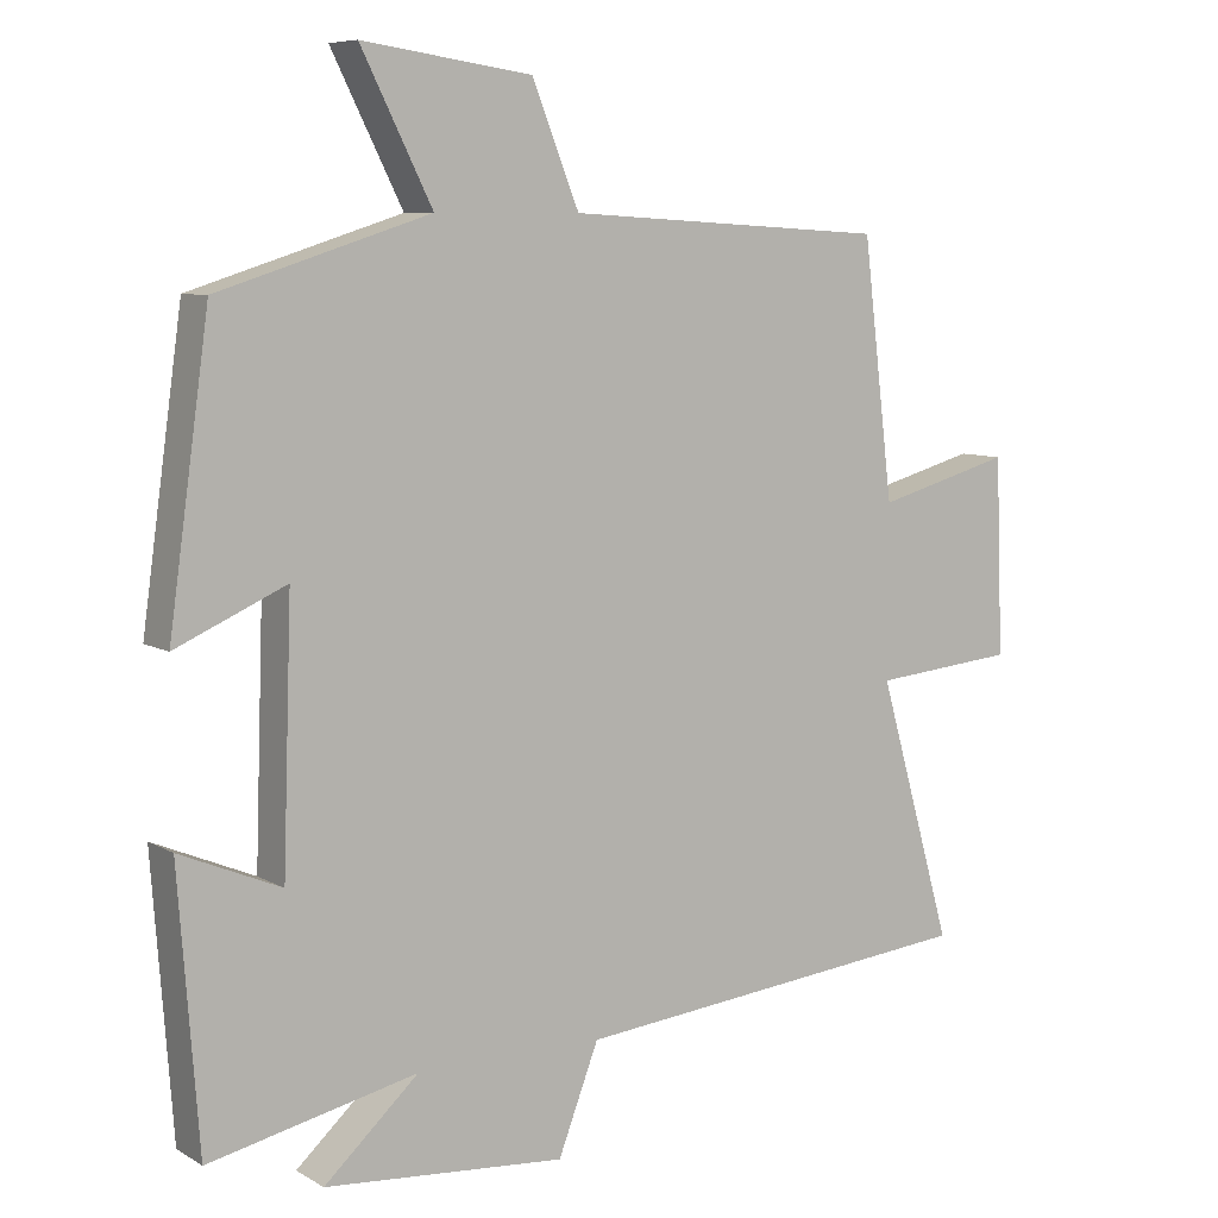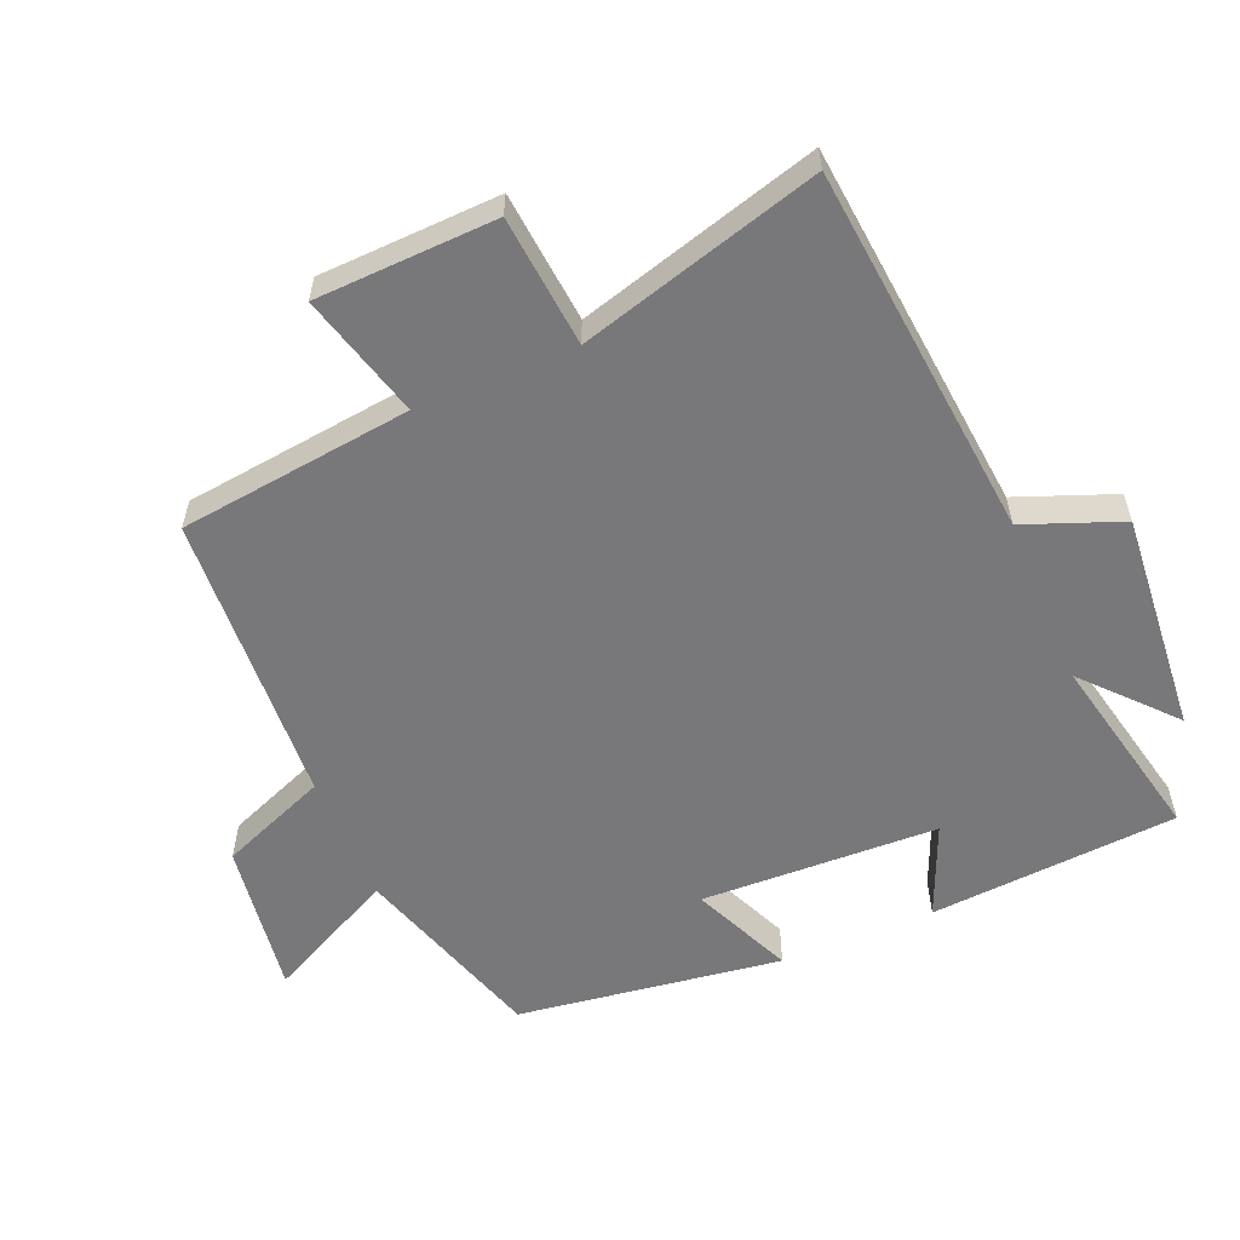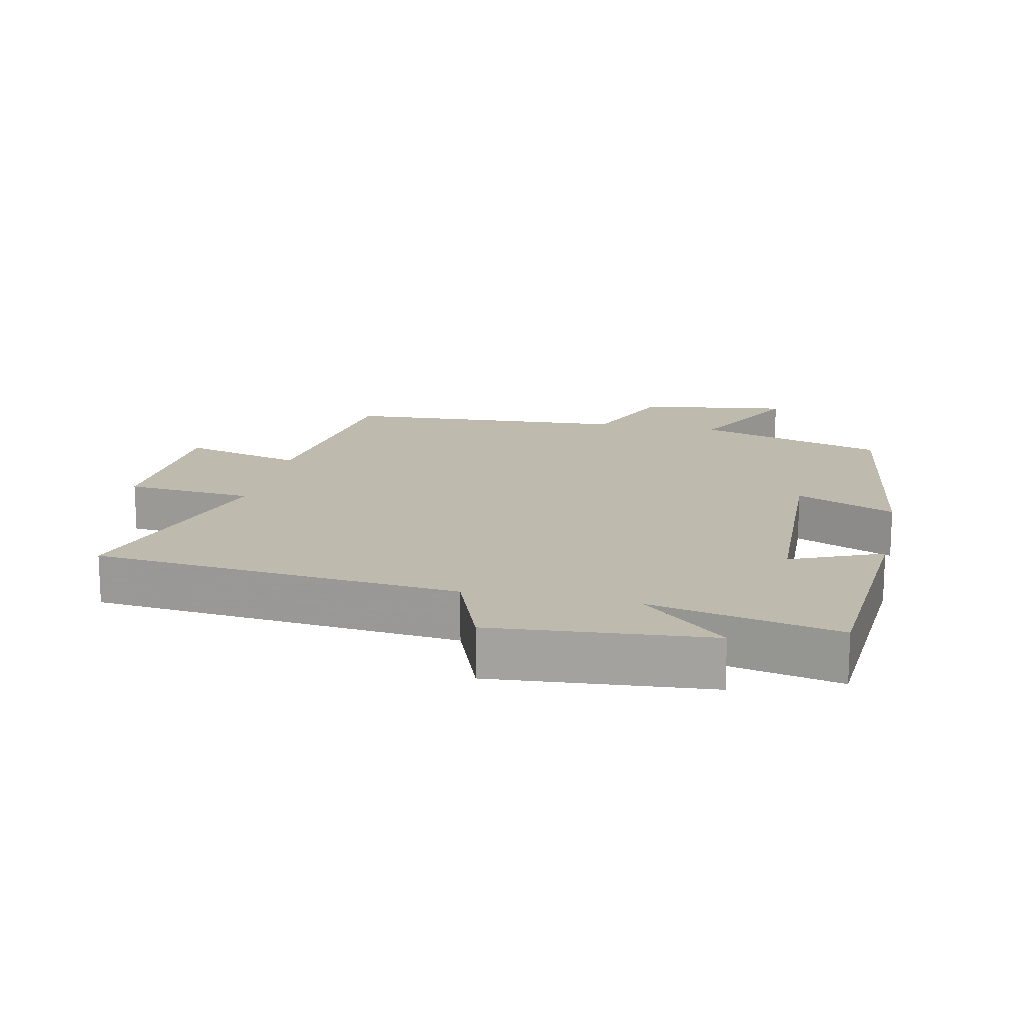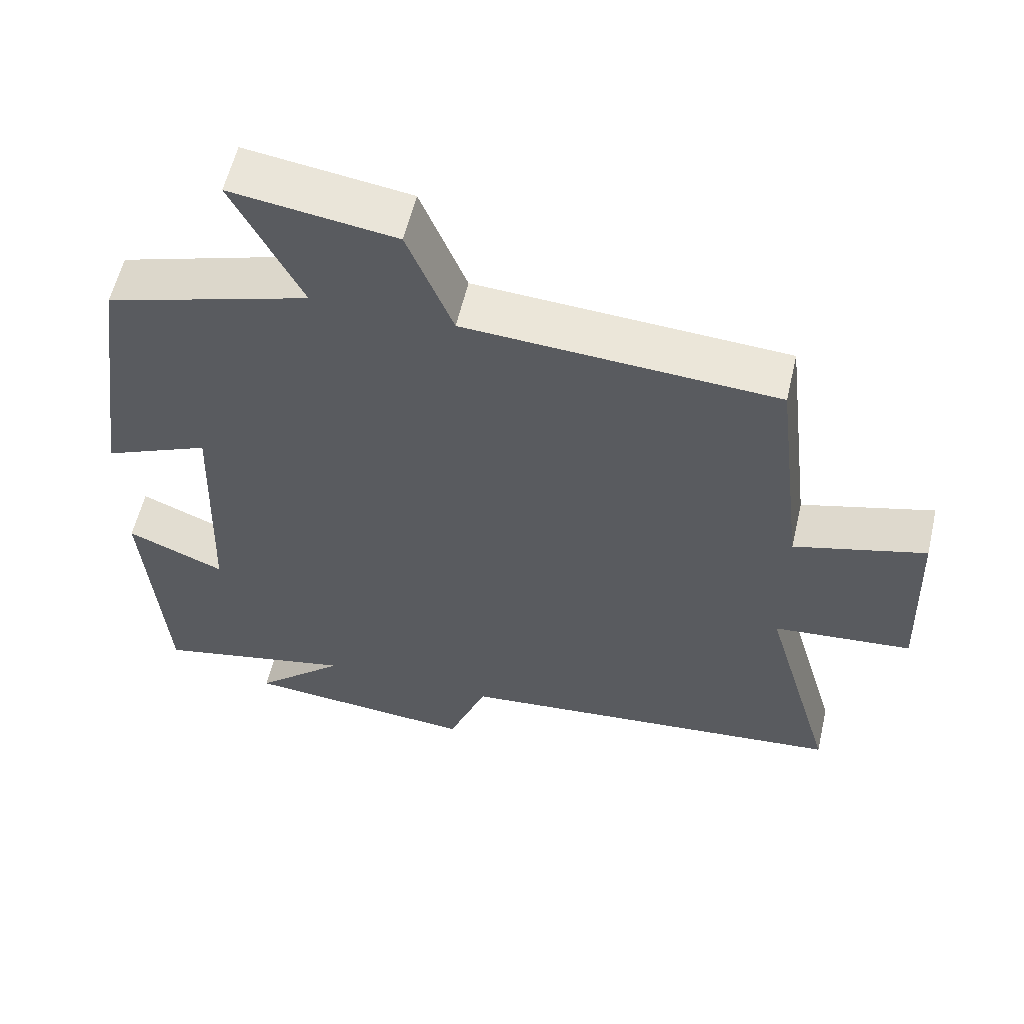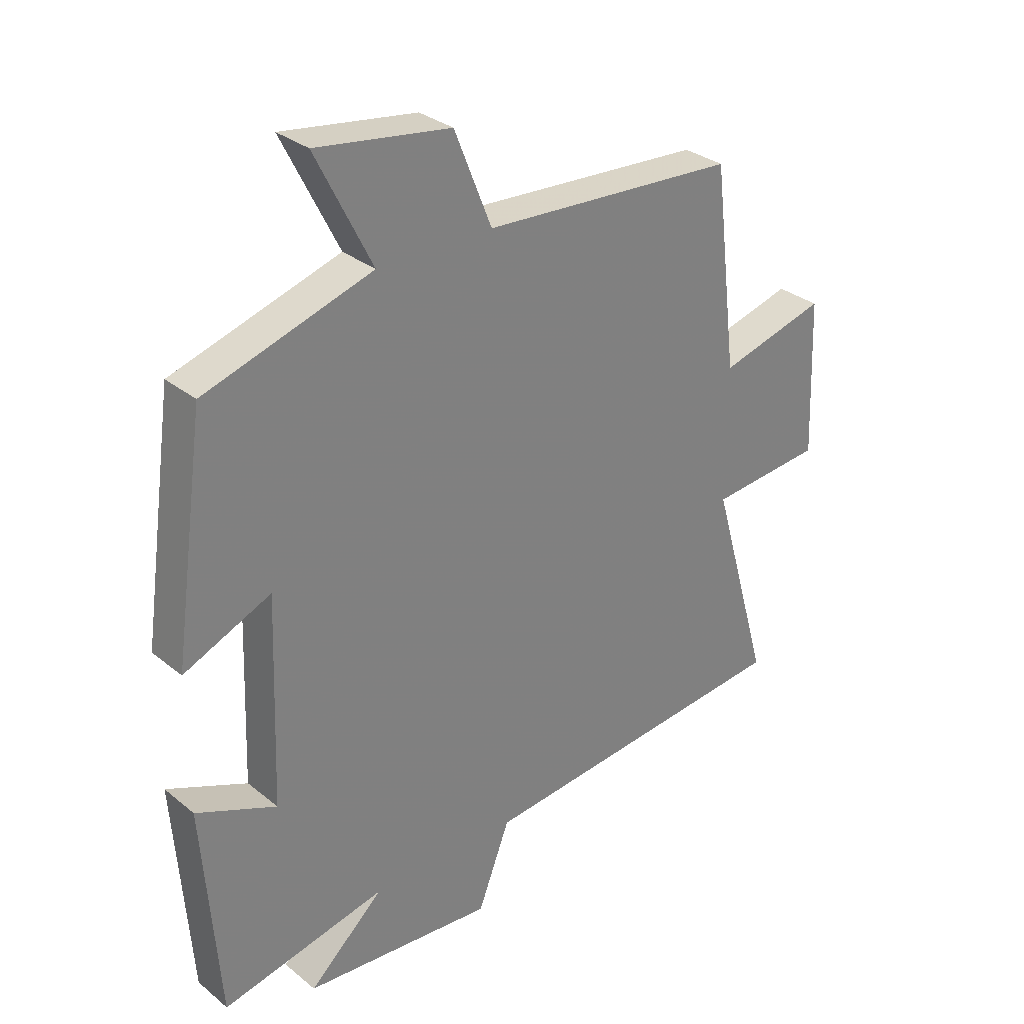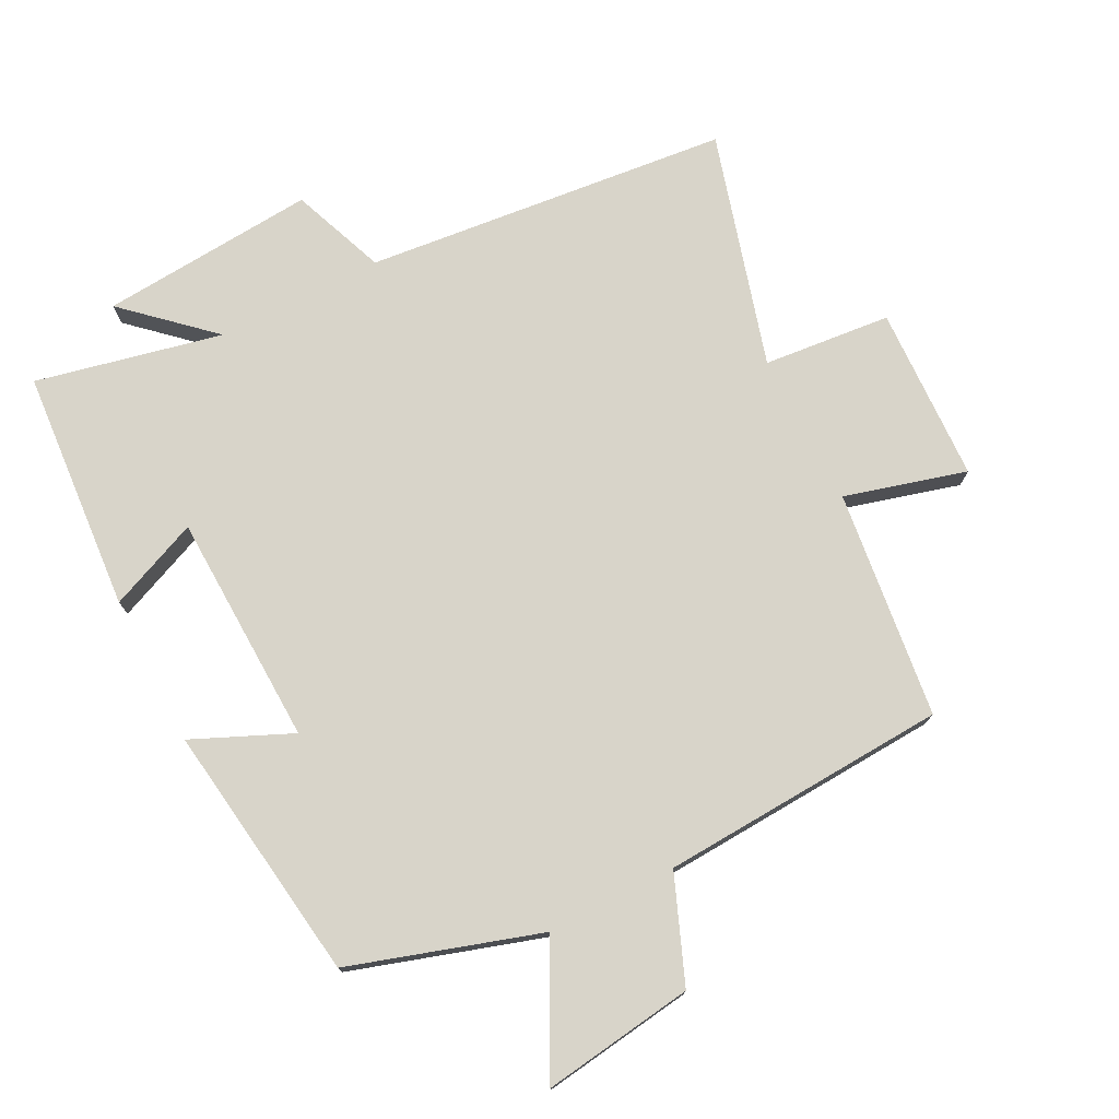
<metadata>
{"format":"obj","ext":"obj","renderer":"f3d","projection":"perspective","resolution":1024,"background":"white","views":[{"elev":7.7,"azim":-33.2,"up":"+Z"},{"elev":-57.5,"azim":112.8,"up":"+Y"},{"elev":15.8,"azim":-167.9,"up":"+Y"},{"elev":57.9,"azim":13.1,"up":"+Z"},{"elev":30.7,"azim":-40.9,"up":"+Z"},{"elev":75.3,"azim":-27.1,"up":"+Y"}]}
</metadata>
<code>
v -0.473 0.07 -0.561
v -0.5 0.07 -0.199
v -0.365 0.07 -0.256
v -0.353 0.07 0.09
v -0.5 0.07 0.025
v -0.446 0.07 0.411
v -0.164 0.07 0.5
v -0.259 0.07 0.689
v -0.033 0.07 0.657
v 0.03 0.07 0.5
v 0.459 0.07 0.475
v 0.5 0.07 0.135
v 0.681 0.07 0.185
v 0.691 0.07 -0.077
v 0.5 0.07 -0.095
v 0.6 0.07 -0.445
v 0.055 0.07 -0.5
v 0.001 0.07 -0.641
v -0.321 0.07 -0.615
v -0.195 0.07 -0.5
v -0.473 0 -0.561
v -0.5 0 -0.199
v -0.365 0 -0.256
v -0.353 0 0.09
v -0.5 0 0.025
v -0.446 0 0.411
v -0.164 0 0.5
v -0.259 0 0.689
v -0.033 0 0.657
v 0.03 0 0.5
v 0.459 0 0.475
v 0.5 0 0.135
v 0.681 0 0.185
v 0.691 0 -0.077
v 0.5 0 -0.095
v 0.6 0 -0.445
v 0.055 0 -0.5
v 0.001 0 -0.641
v -0.321 0 -0.615
v -0.195 0 -0.5
f 17 18 19 20
f 15 16 17 20
f 15 20 1
f 12 13 14 15
f 10 11 12 15
f 10 15 1
f 7 8 9 10
f 4 5 6 7
f 3 4 7 10
f 1 2 3
f 1 3 10
f 40 39 38 37
f 40 37 36 35
f 21 40 35
f 35 34 33 32
f 35 32 31 30
f 21 35 30
f 30 29 28 27
f 27 26 25 24
f 30 27 24 23
f 23 22 21
f 30 23 21
f 1 21 22 2
f 2 22 23 3
f 3 23 24 4
f 4 24 25 5
f 5 25 26 6
f 6 26 27 7
f 7 27 28 8
f 8 28 29 9
f 9 29 30 10
f 10 30 31 11
f 11 31 32 12
f 12 32 33 13
f 13 33 34 14
f 14 34 35 15
f 15 35 36 16
f 16 36 37 17
f 17 37 38 18
f 18 38 39 19
f 19 39 40 20
f 20 40 21 1

</code>
